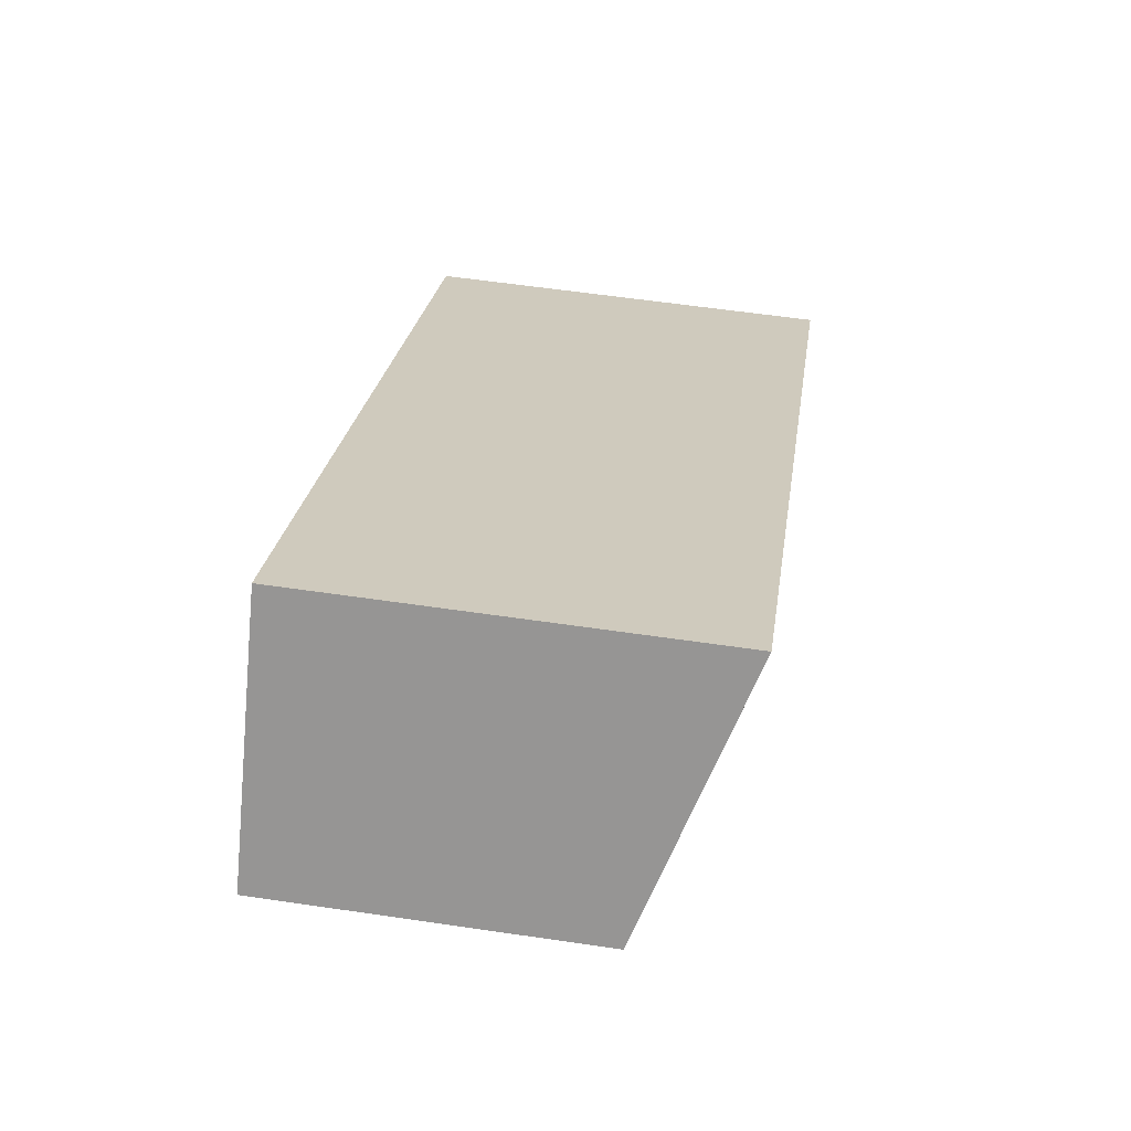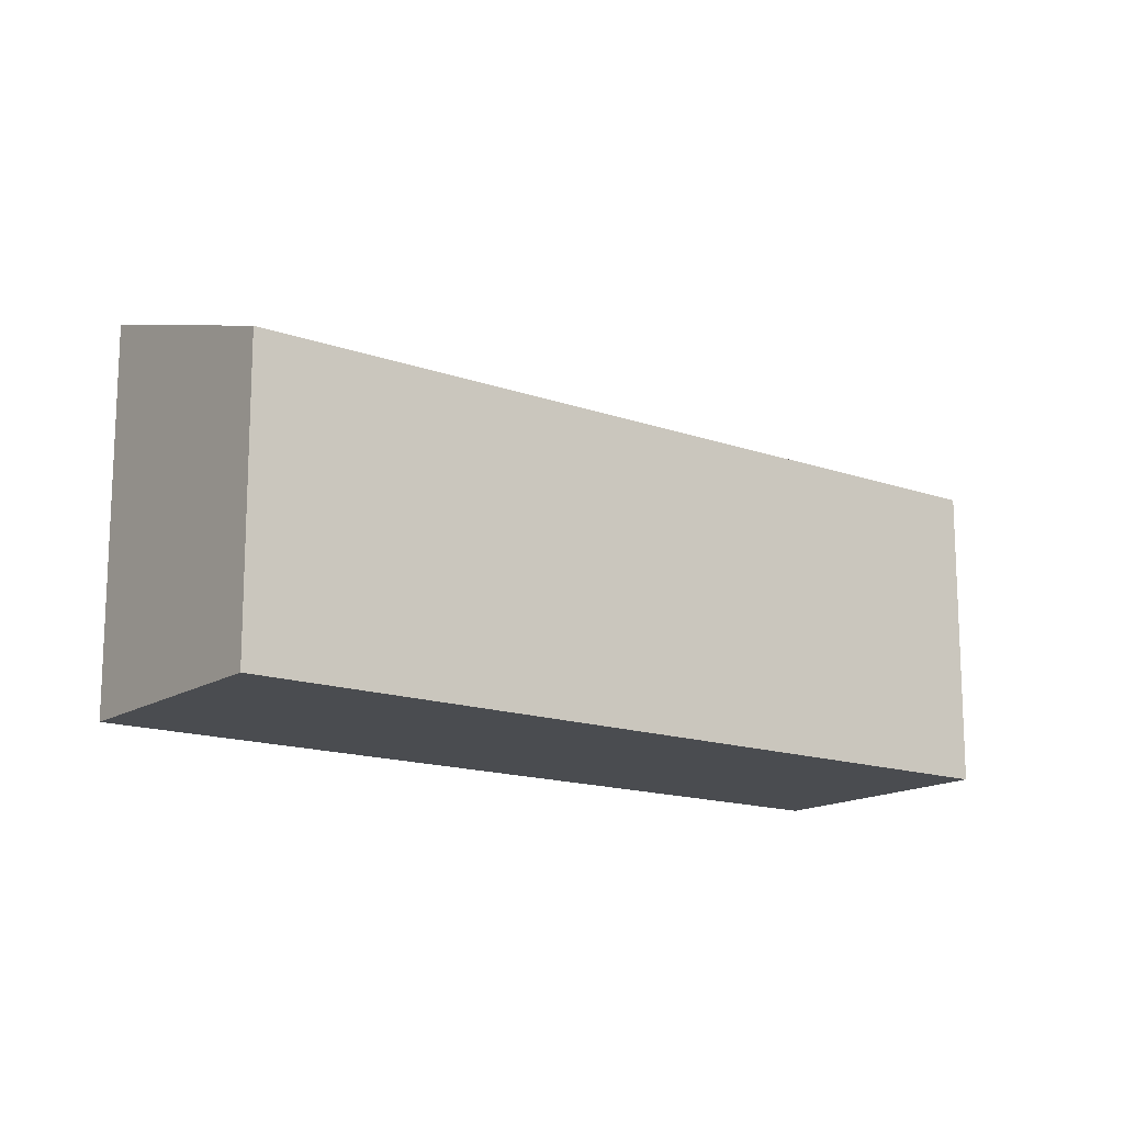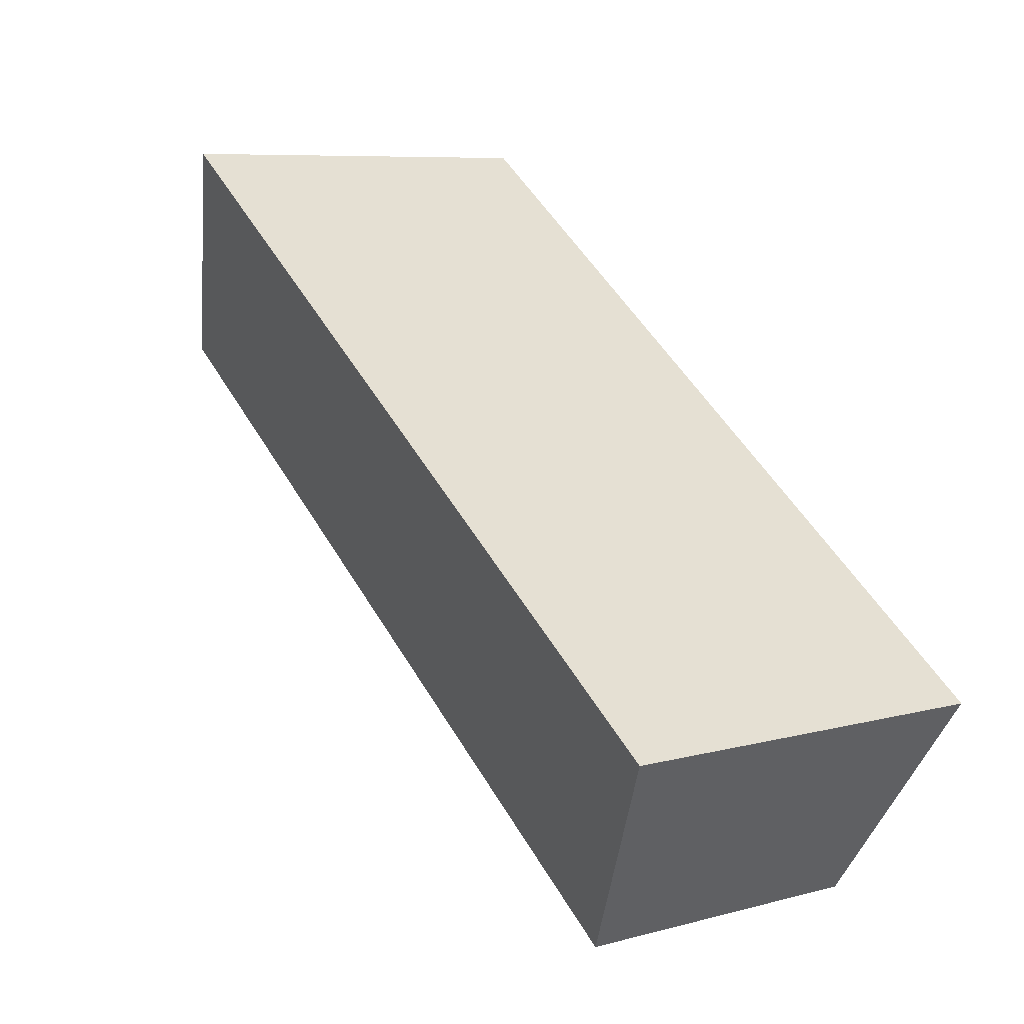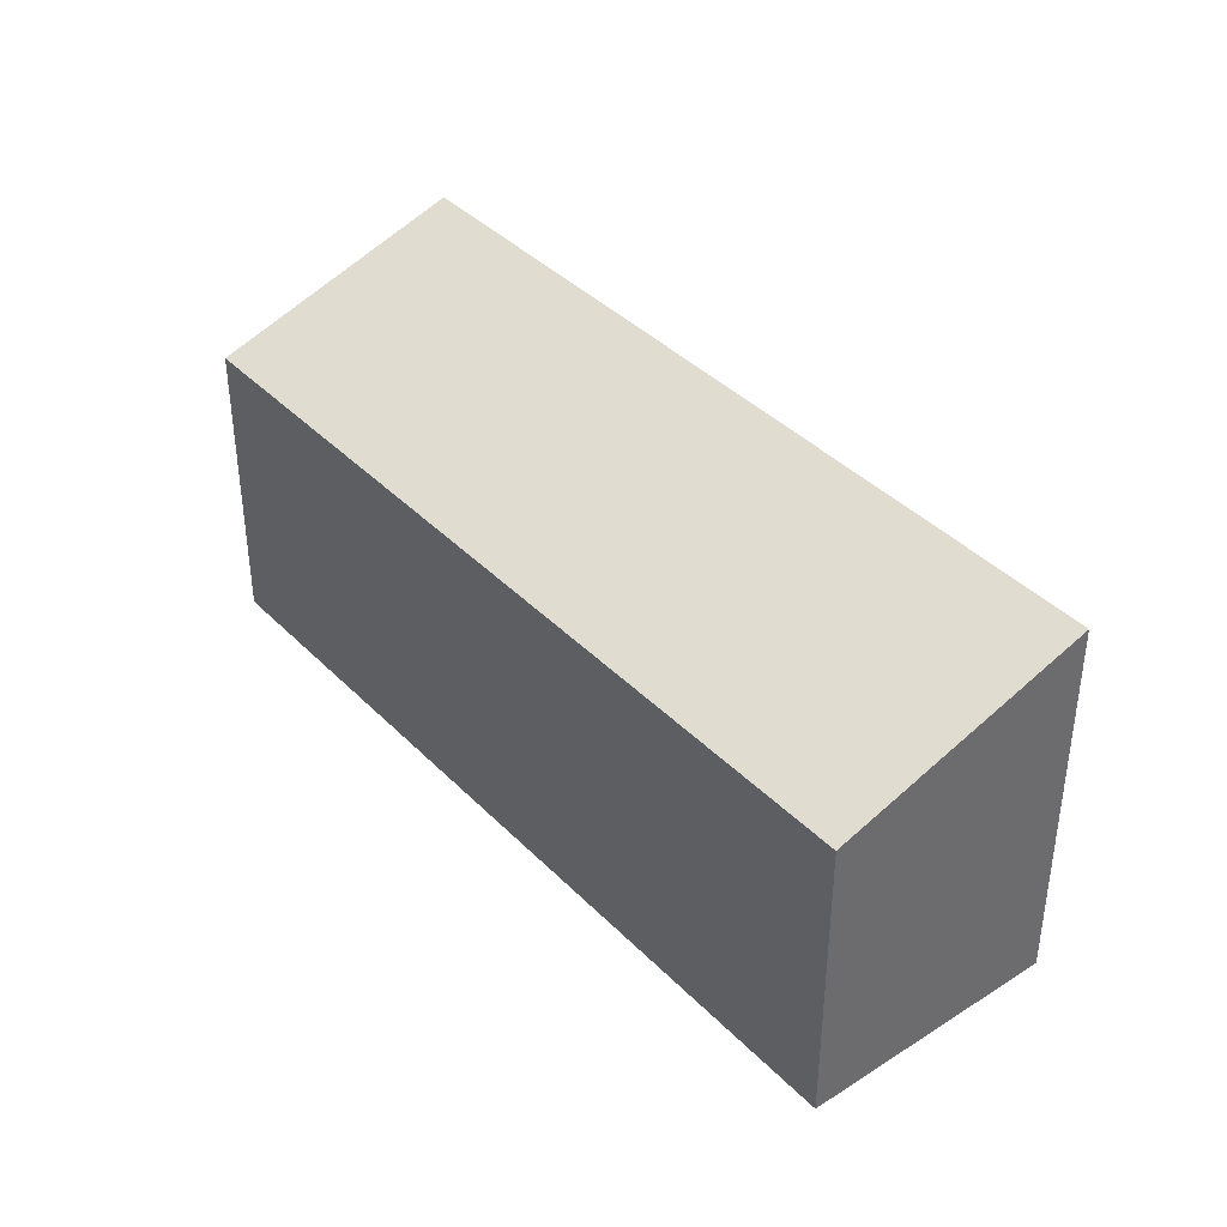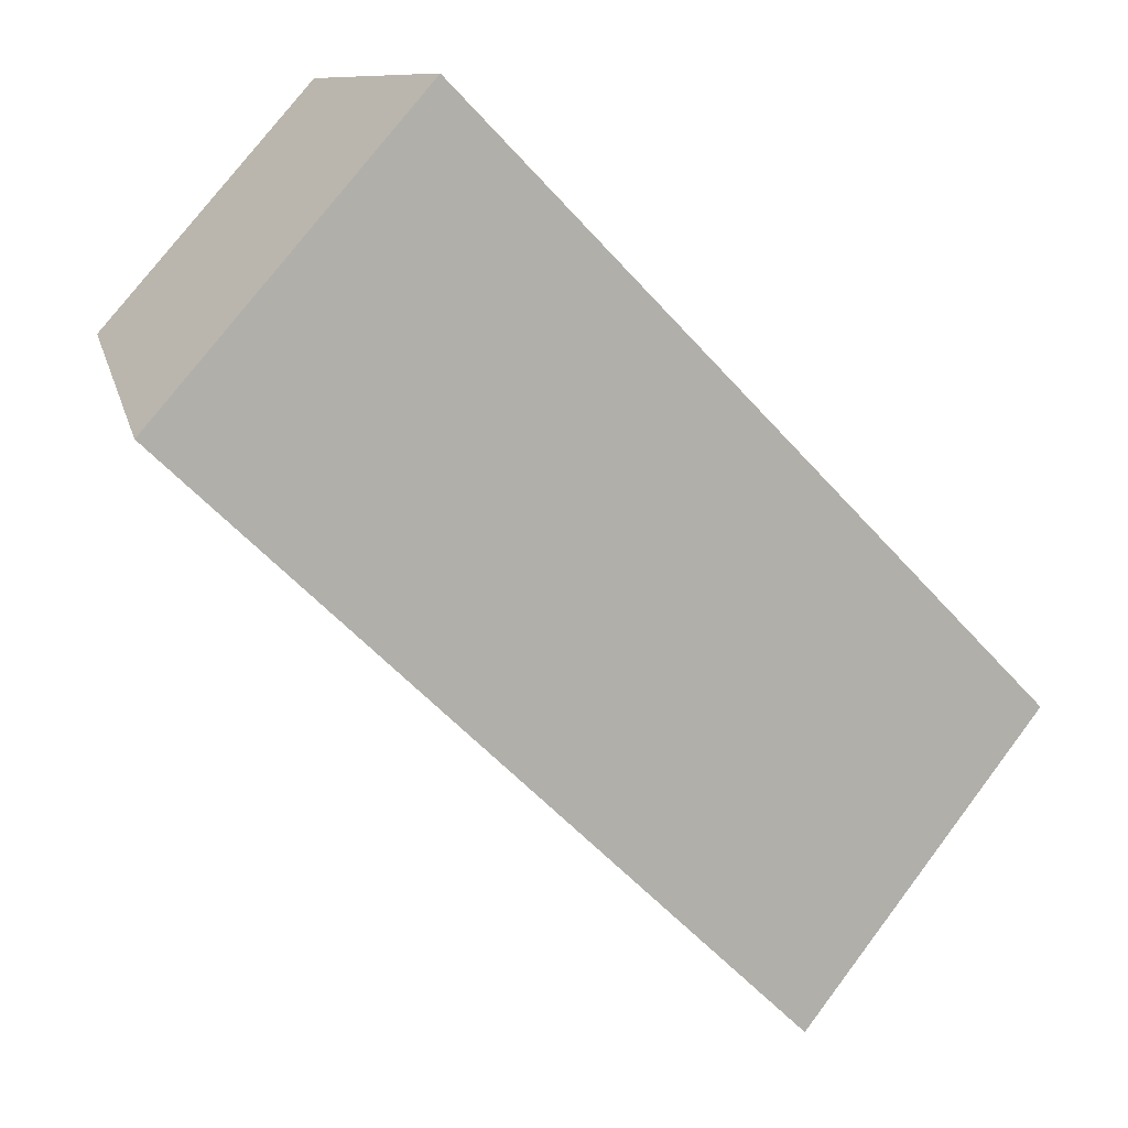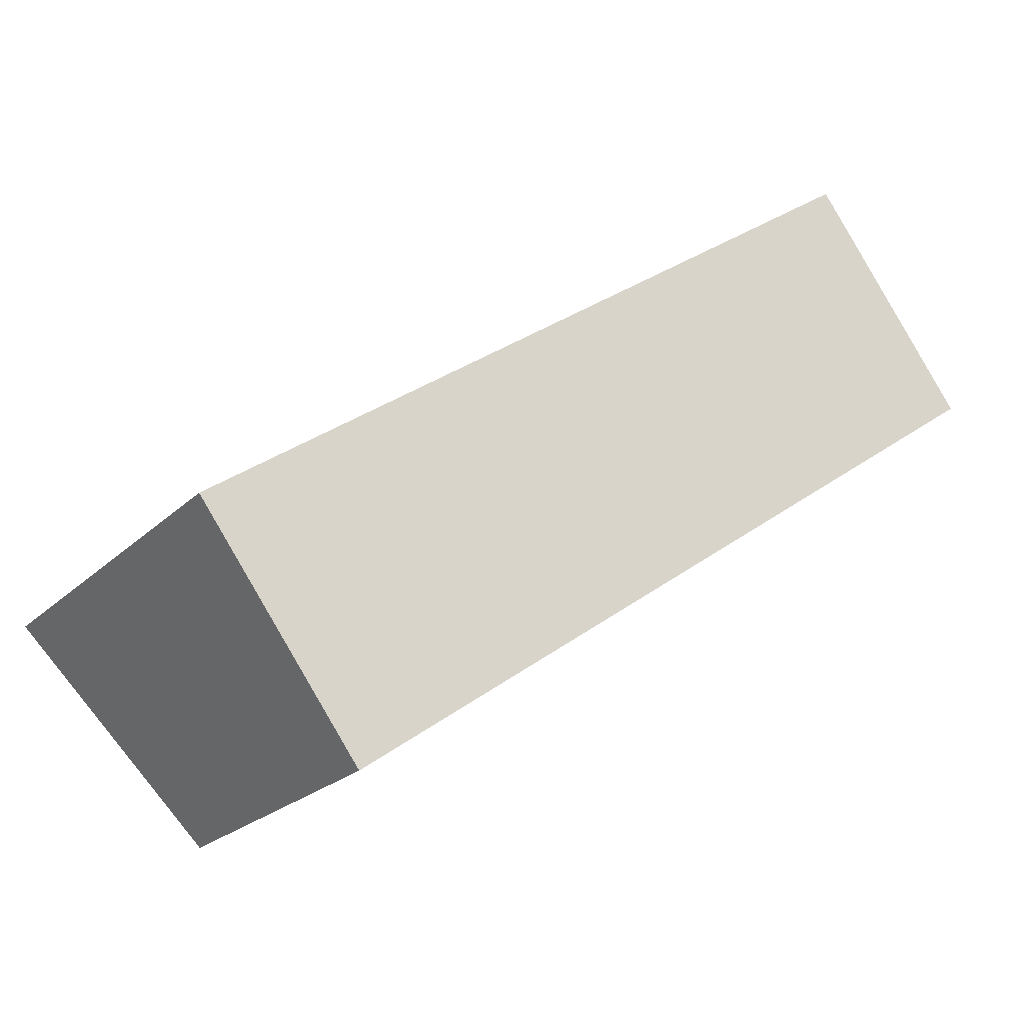
<metadata>
{"format":"obj","ext":"obj","renderer":"f3d","projection":"perspective","resolution":1024,"background":"white","views":[{"elev":58.0,"azim":98.7,"up":"+Z"},{"elev":-15.1,"azim":106.9,"up":"+Y"},{"elev":7.8,"azim":-127.1,"up":"+Z"},{"elev":39.6,"azim":-164.9,"up":"+Y"},{"elev":76.0,"azim":-142.8,"up":"+Z"},{"elev":-22.6,"azim":-32.5,"up":"+Z"}]}
</metadata>
<code>
v  14.49 8.001 10.45
v  0 0 0
v  14.49 -6.402e-16 10.46
v  0.0001707 8.001 -0.0002536
v  3.239 2.687e-16 -4.389
v  3.239 6.296 -4.389
v  17.73 6.296 6.066
v  17.73 -3.714e-16 6.066
g defaultobject
f 1 2 3
f 2 1 4
f 4 5 2
f 5 4 6
f 5 7 8
f 7 5 6
f 8 1 3
f 1 8 7
f 6 1 7
f 1 6 4
f 5 3 2
f 3 5 8

</code>
